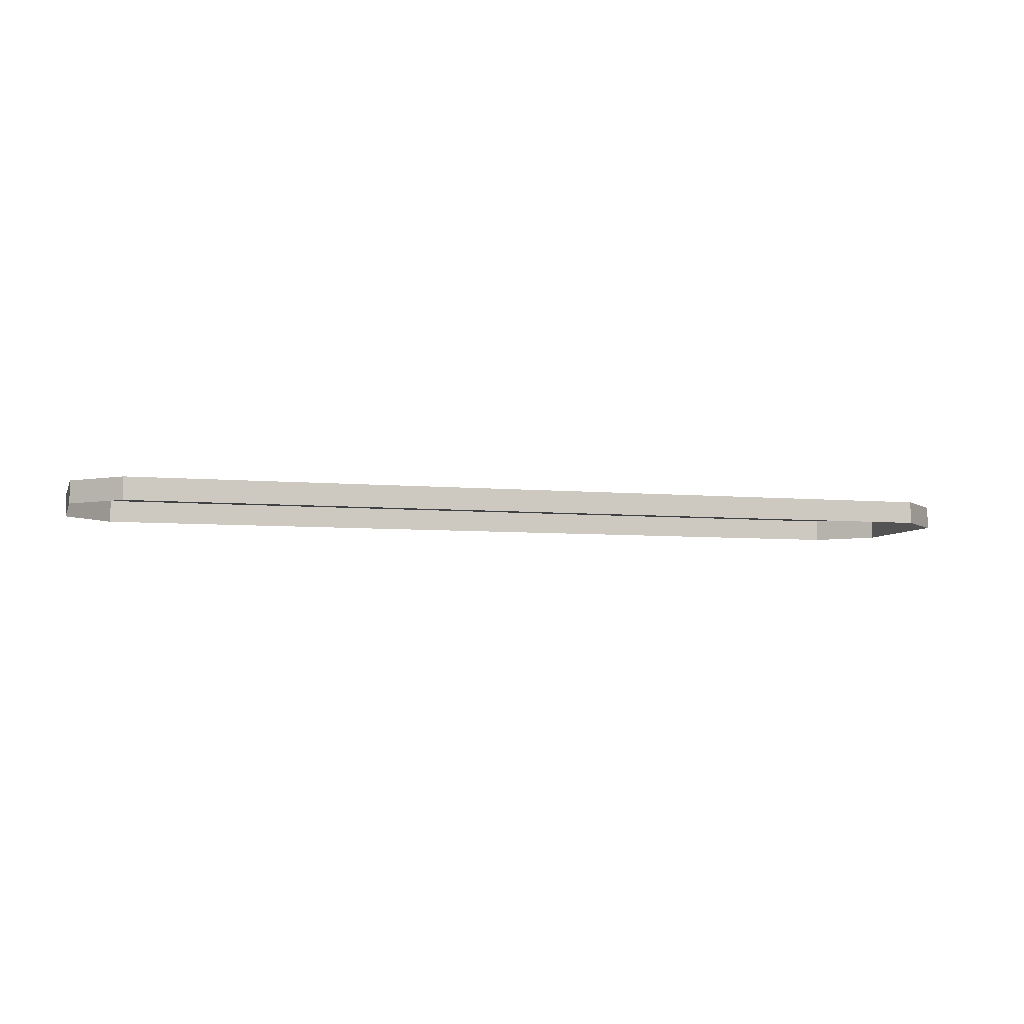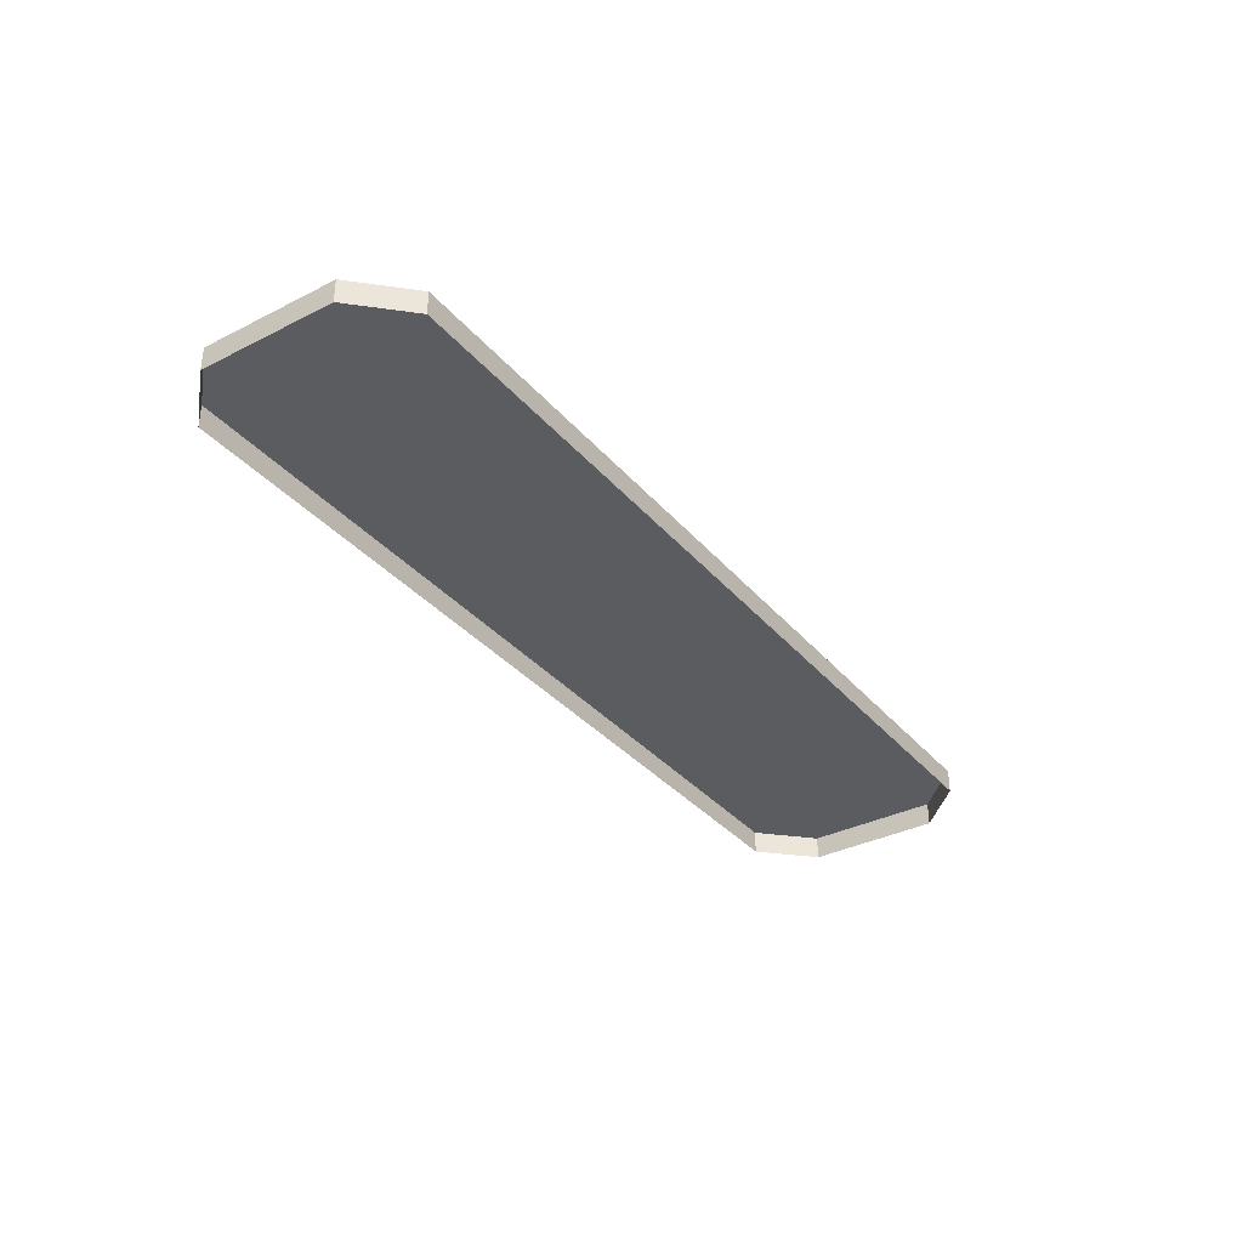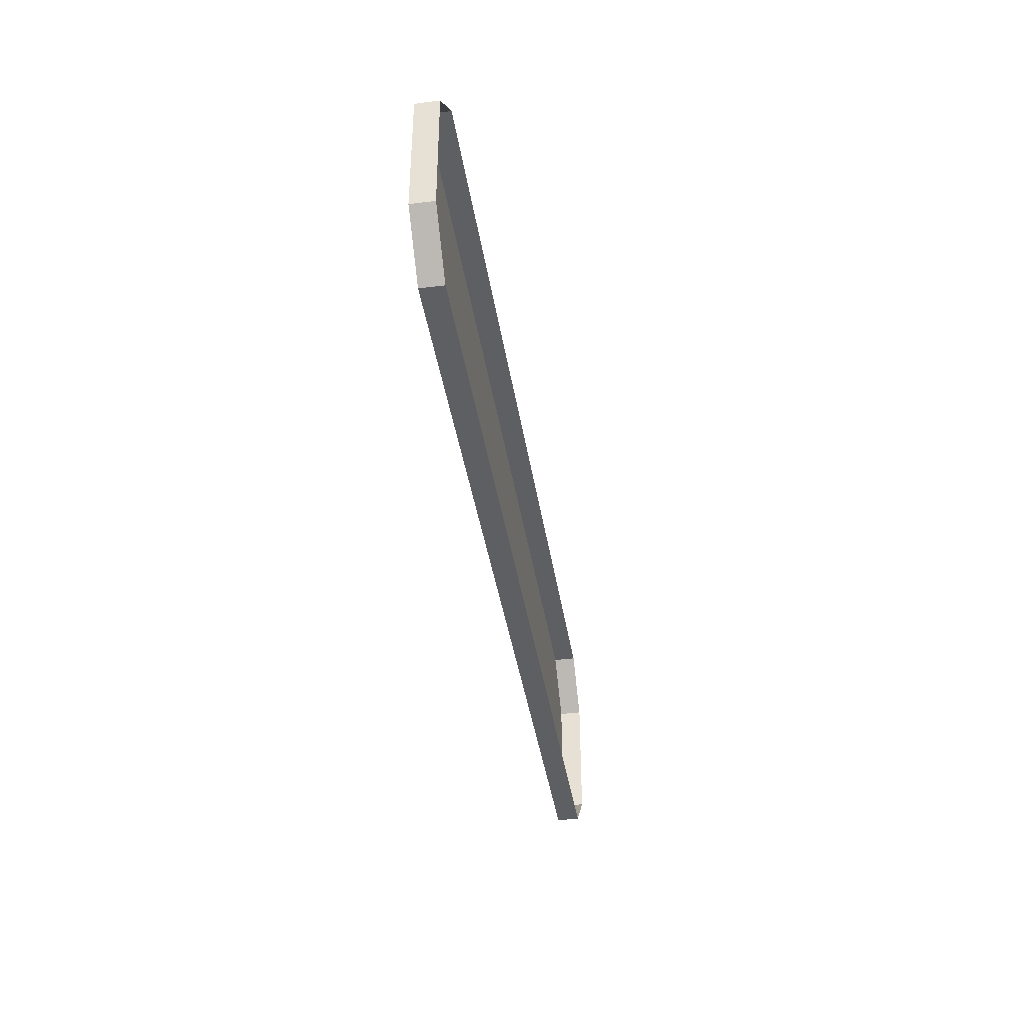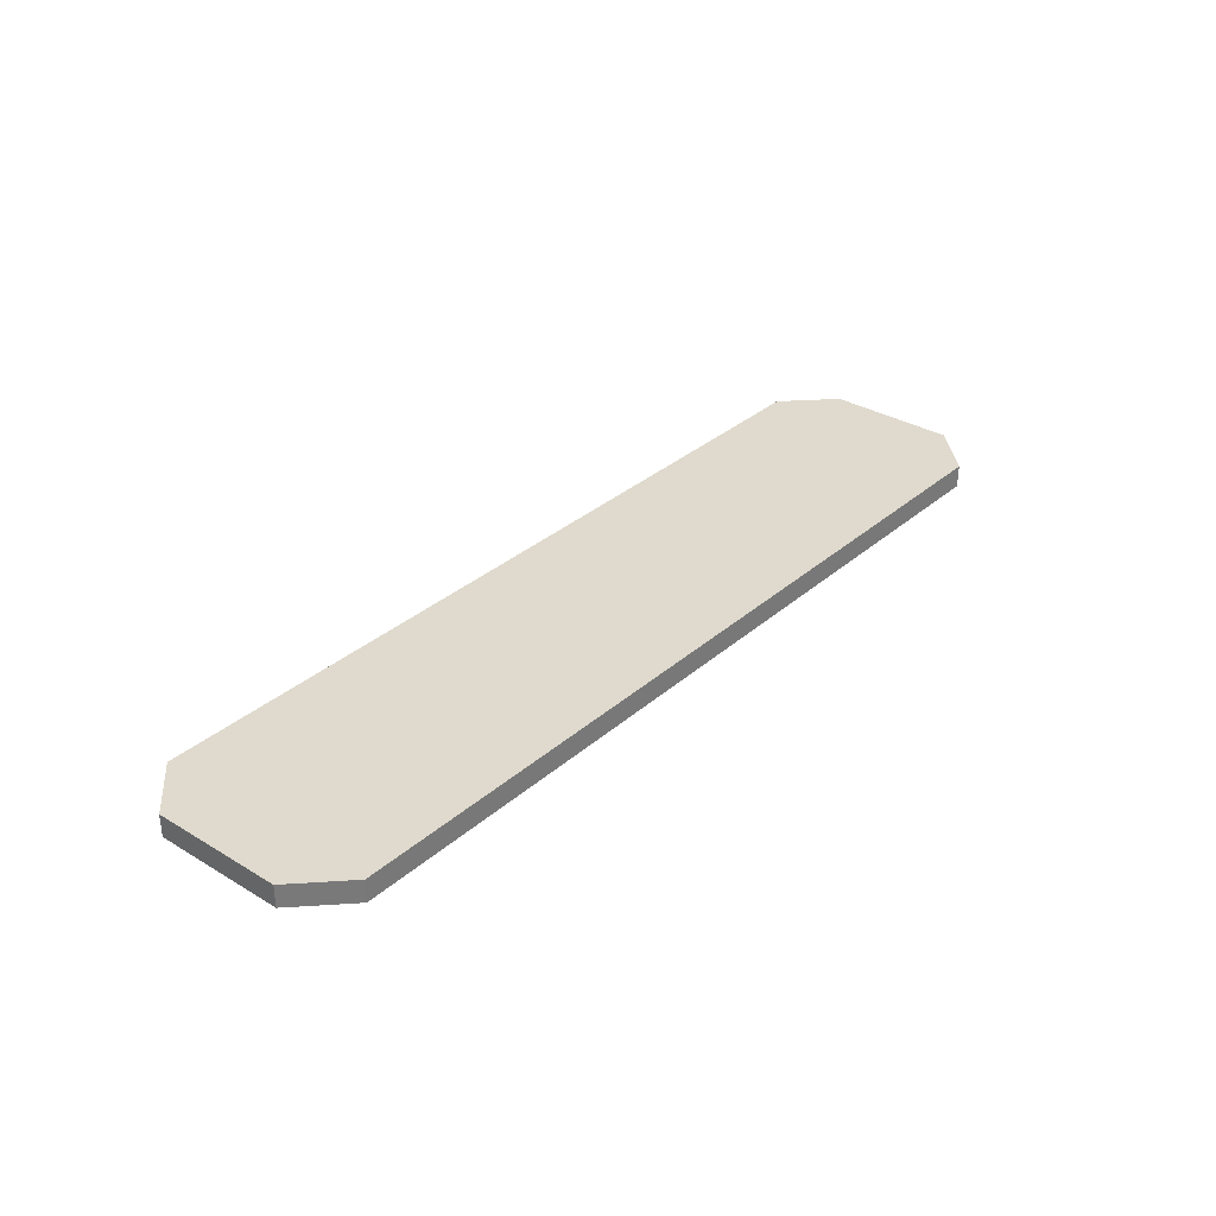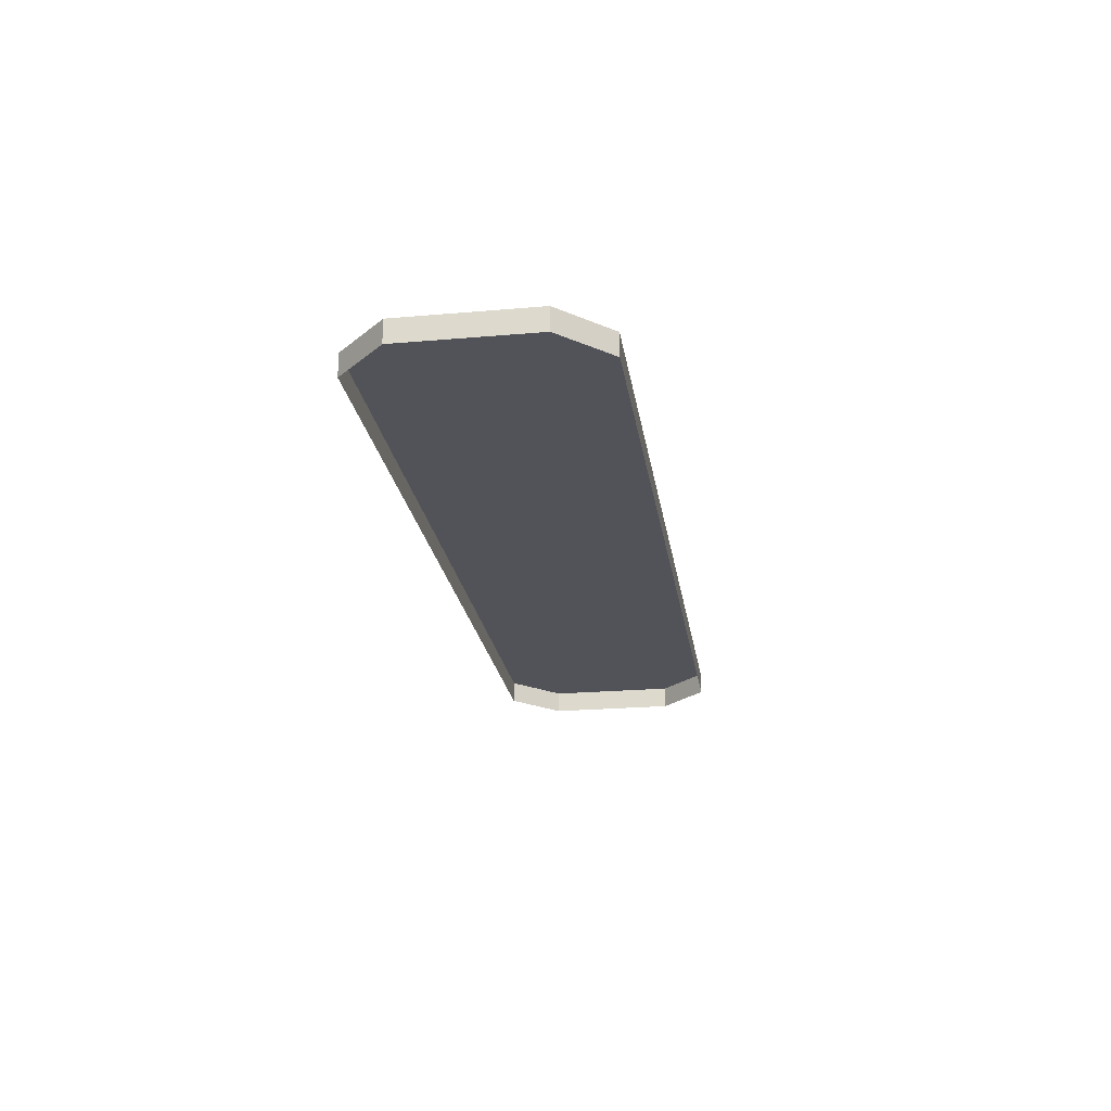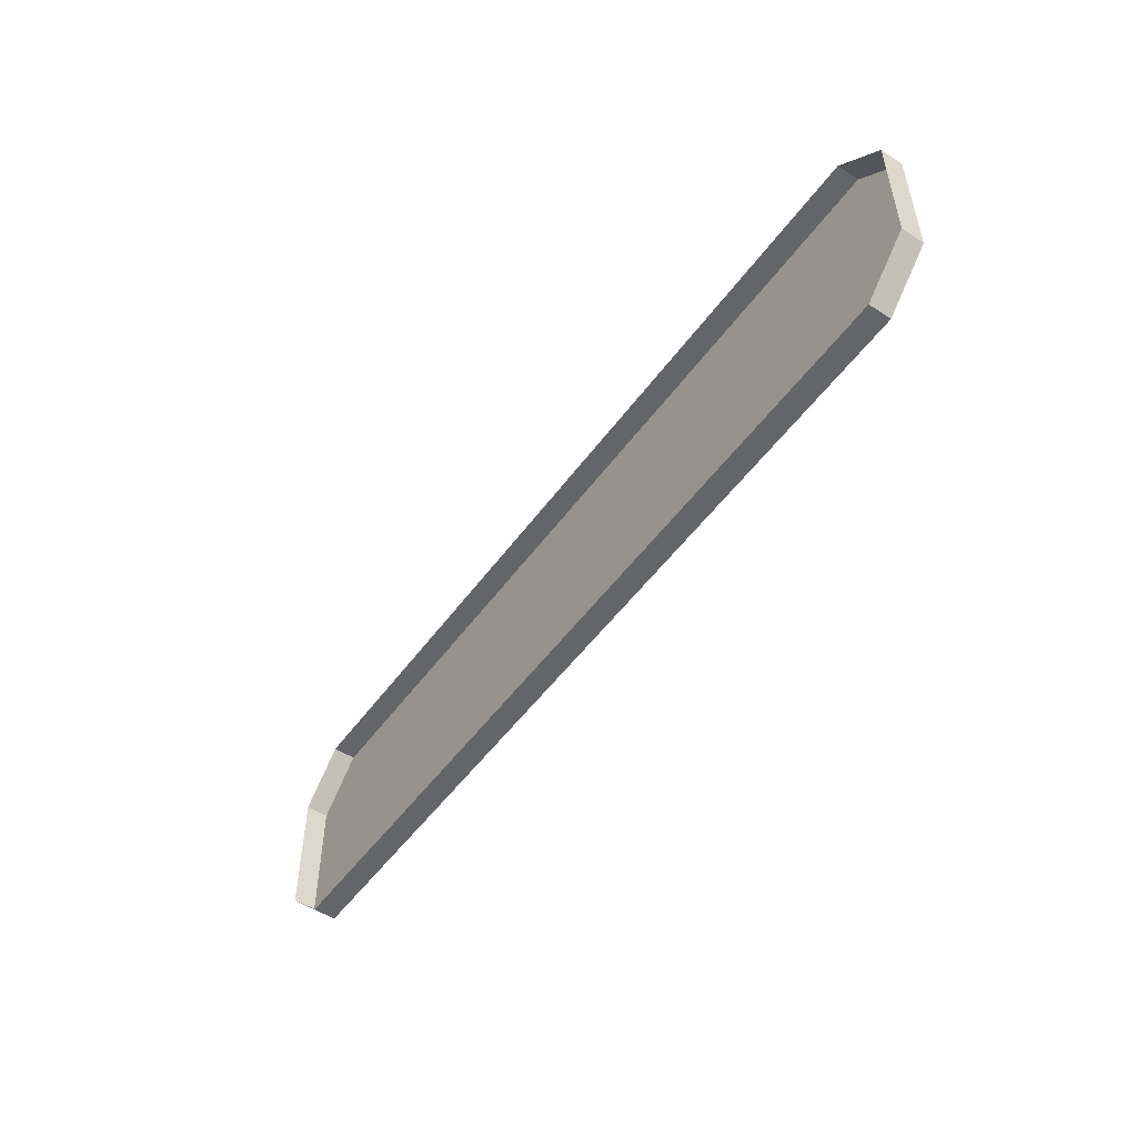
<metadata>
{"format":"obj","ext":"obj","renderer":"f3d","projection":"perspective","resolution":1024,"background":"white","views":[{"elev":-5.8,"azim":163.9,"up":"+Z"},{"elev":-34.6,"azim":-55.8,"up":"+Z"},{"elev":-40.4,"azim":98.9,"up":"+Y"},{"elev":32.6,"azim":-50.1,"up":"+Z"},{"elev":-22.6,"azim":-81.5,"up":"+Z"},{"elev":-51.4,"azim":-124.9,"up":"+Y"}]}
</metadata>
<code>
g Ability
v -1.392 -0.3775 0.07537
v -1.551 -0.2181 0.07537
v 1.392 -0.3775 0.07537
v 1.551 -0.2181 0.07537
v -1.551 0.2181 0.07537
v 1.551 0.2181 0.07537
v -1.392 0.3775 0.07537
v 1.392 0.3775 0.07537
v -1.392 -0.3775 0.0003695
v -1.392 -0.3775 0.07537
v 1.392 -0.3775 0.07537
v 1.392 -0.3775 0.0003695
v 1.392 -0.3775 0.0003695
v 1.392 -0.3775 0.07537
v 1.551 -0.2181 0.07537
v 1.551 -0.2181 0.0003695
v 1.551 -0.2181 0.0003695
v 1.551 -0.2181 0.07537
v 1.551 0.2181 0.07537
v 1.551 0.2181 0.0003695
v 1.551 0.2181 0.0003695
v 1.551 0.2181 0.07537
v 1.392 0.3775 0.07537
v 1.392 0.3775 0.0003695
v 1.392 0.3775 0.0003695
v 1.392 0.3775 0.07537
v -1.392 0.3775 0.07537
v -1.392 0.3775 0.0003695
v -1.392 0.3775 0.0003695
v -1.392 0.3775 0.07537
v -1.551 0.2181 0.07537
v -1.551 0.2181 0.0003695
v -1.551 0.2181 0.0003695
v -1.551 0.2181 0.07537
v -1.551 -0.2181 0.07537
v -1.551 -0.2181 0.0003695
v -1.551 -0.2181 0.0003695
v -1.551 -0.2181 0.07537
v -1.392 -0.3775 0.07537
v -1.392 -0.3775 0.0003695
g Ability_0
f 3 2 1
f 4 2 3
f 5 2 4
f 6 5 4
f 7 5 6
f 8 7 6
f 11 10 9
f 12 11 9
f 15 14 13
f 16 15 13
f 19 18 17
f 20 19 17
f 23 22 21
f 24 23 21
f 27 26 25
f 28 27 25
f 31 30 29
f 32 31 29
f 35 34 33
f 36 35 33
f 39 38 37
f 40 39 37

</code>
